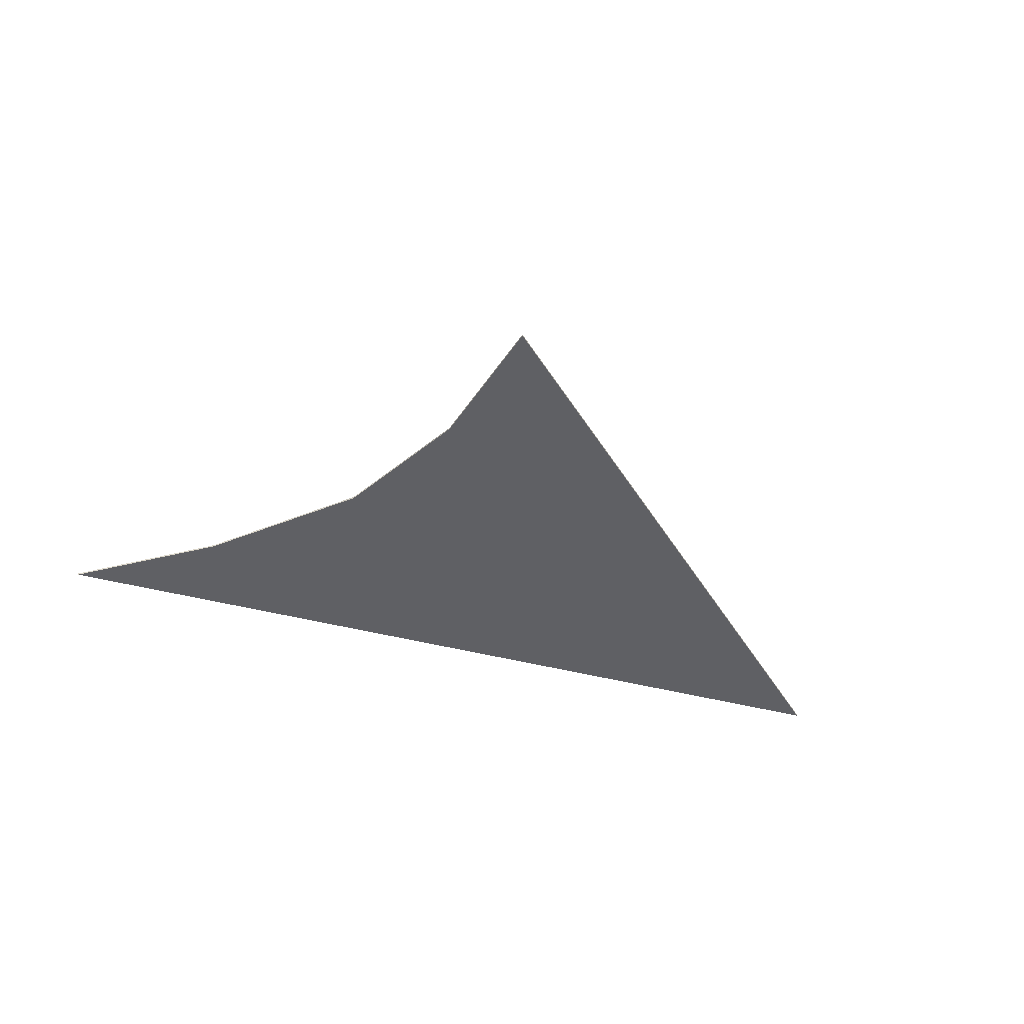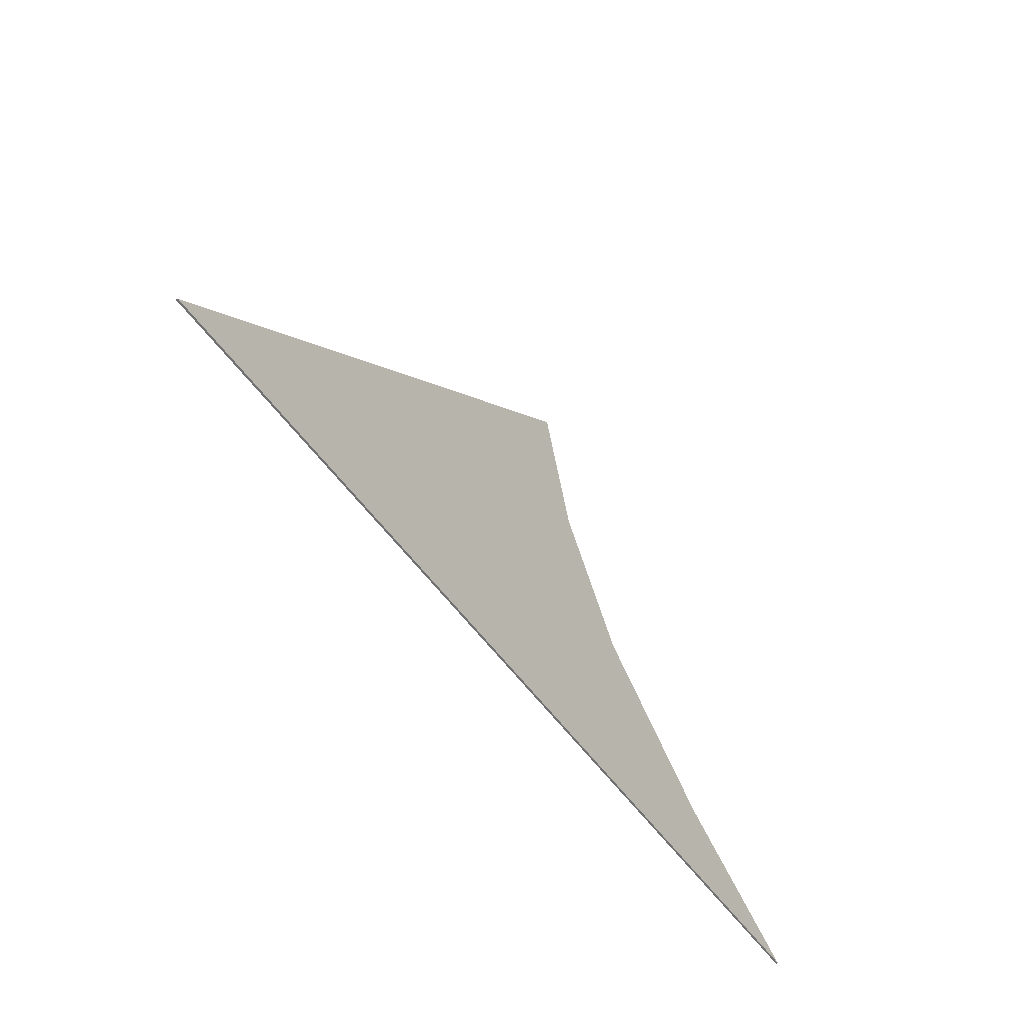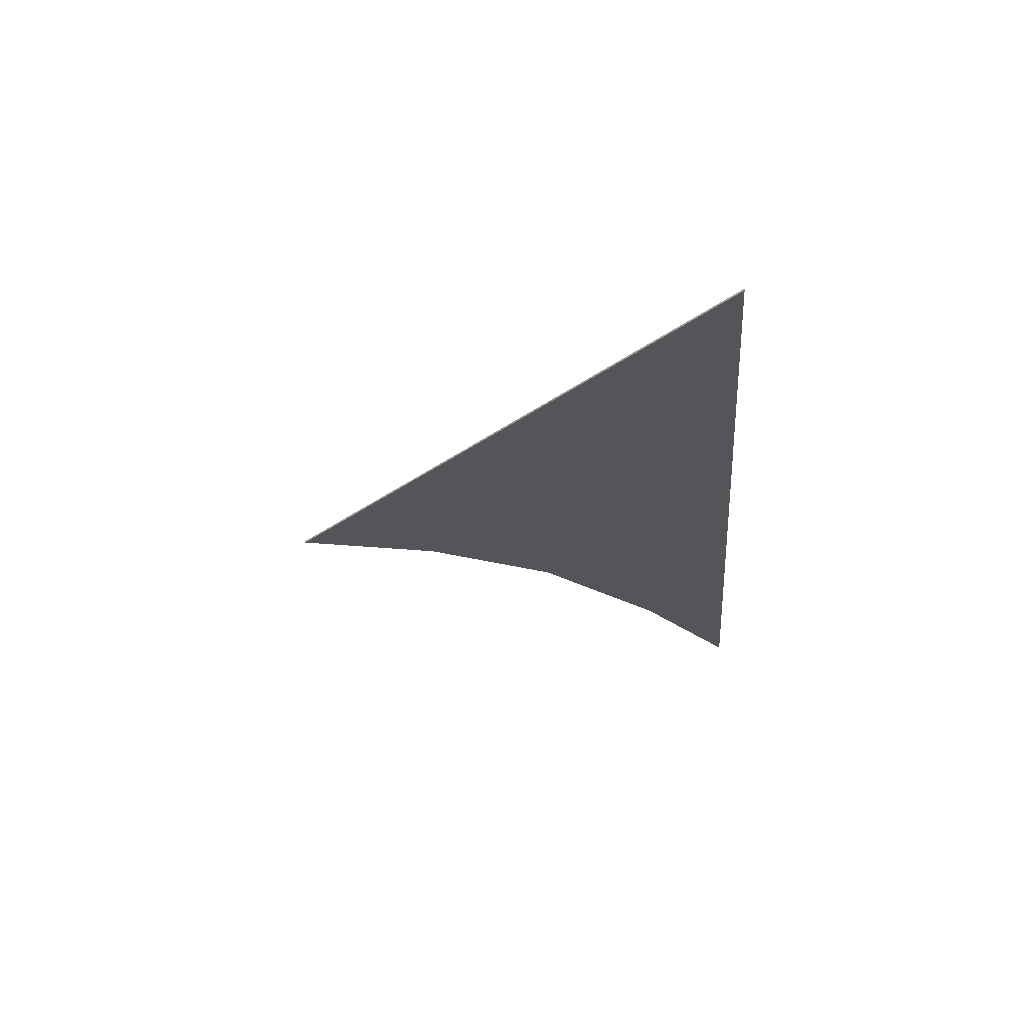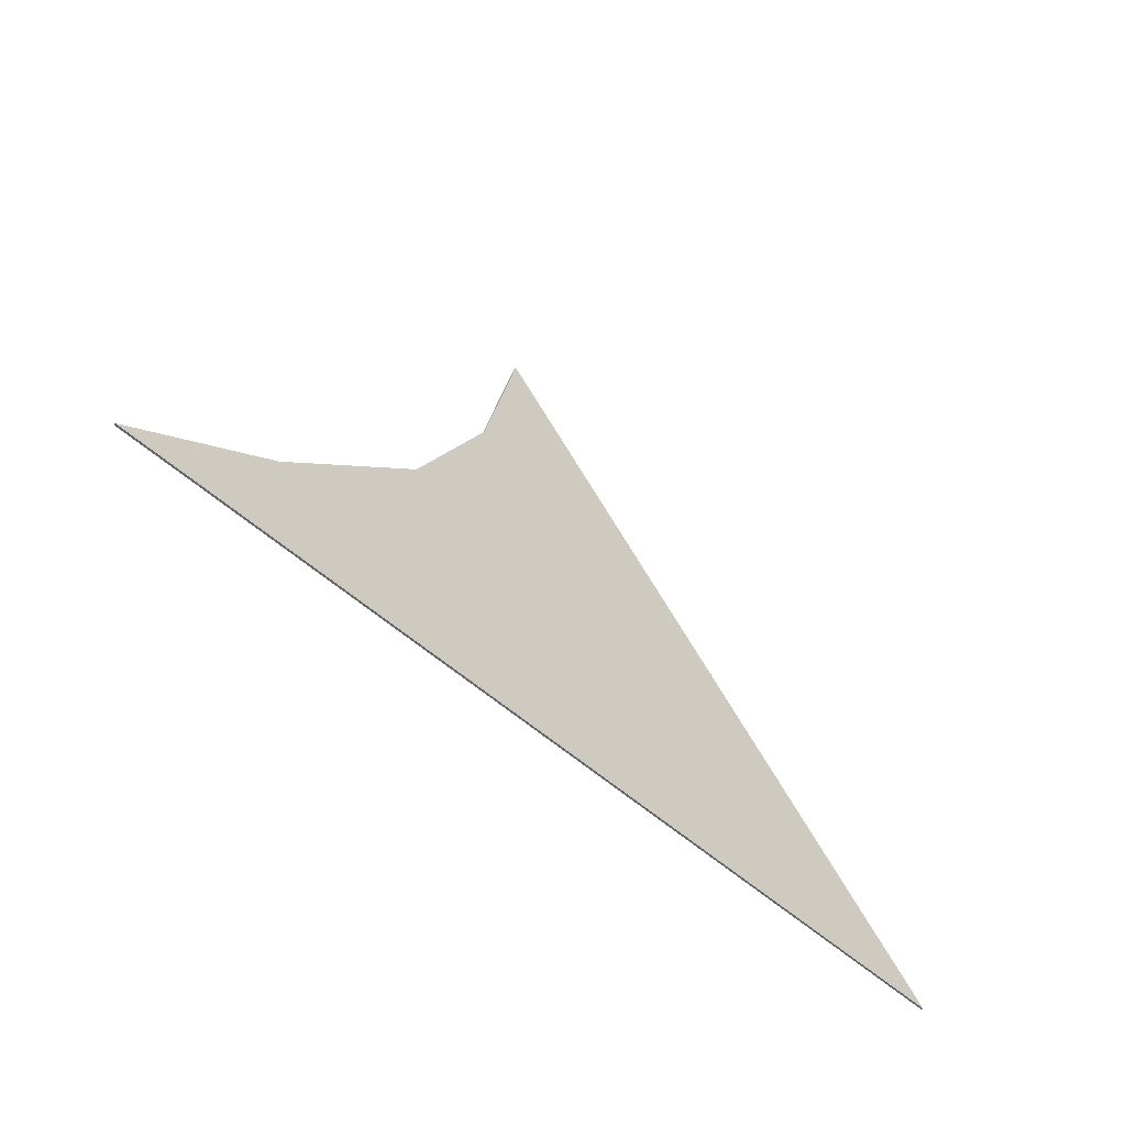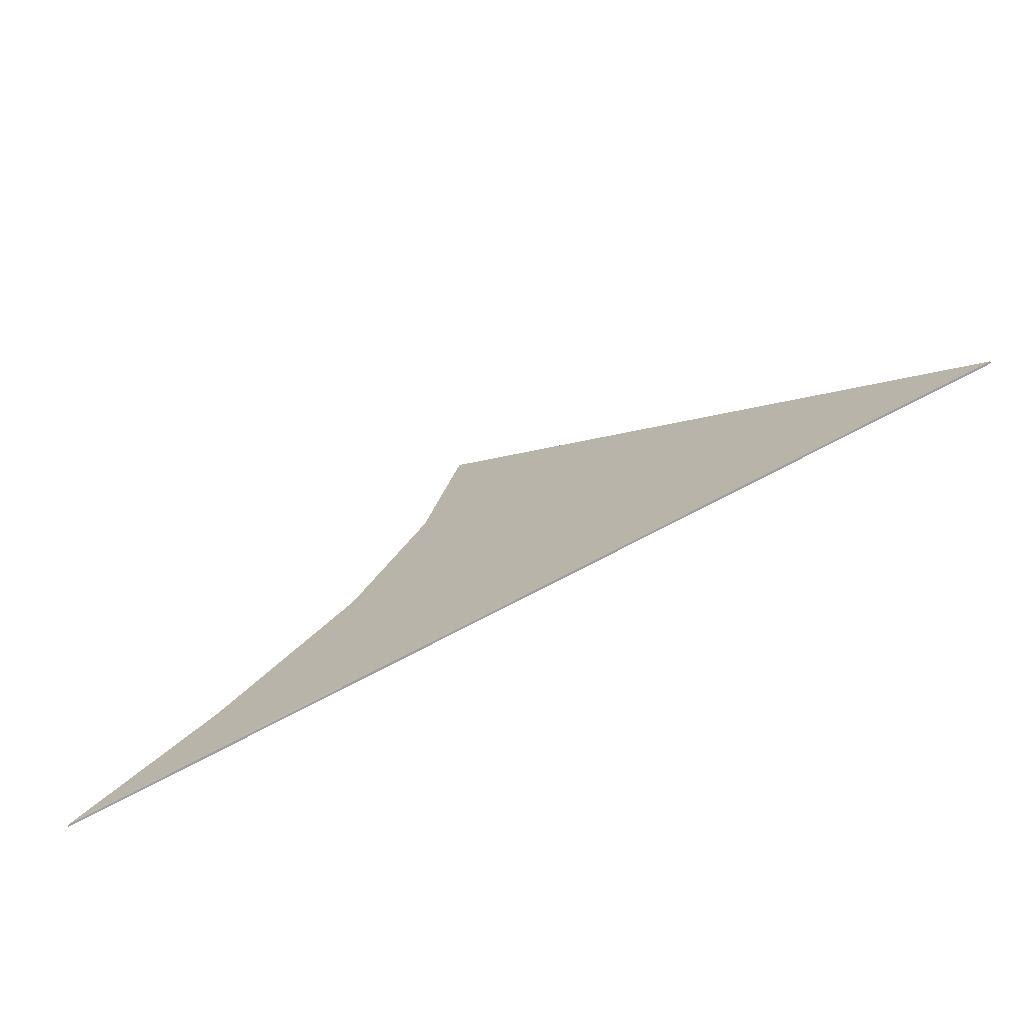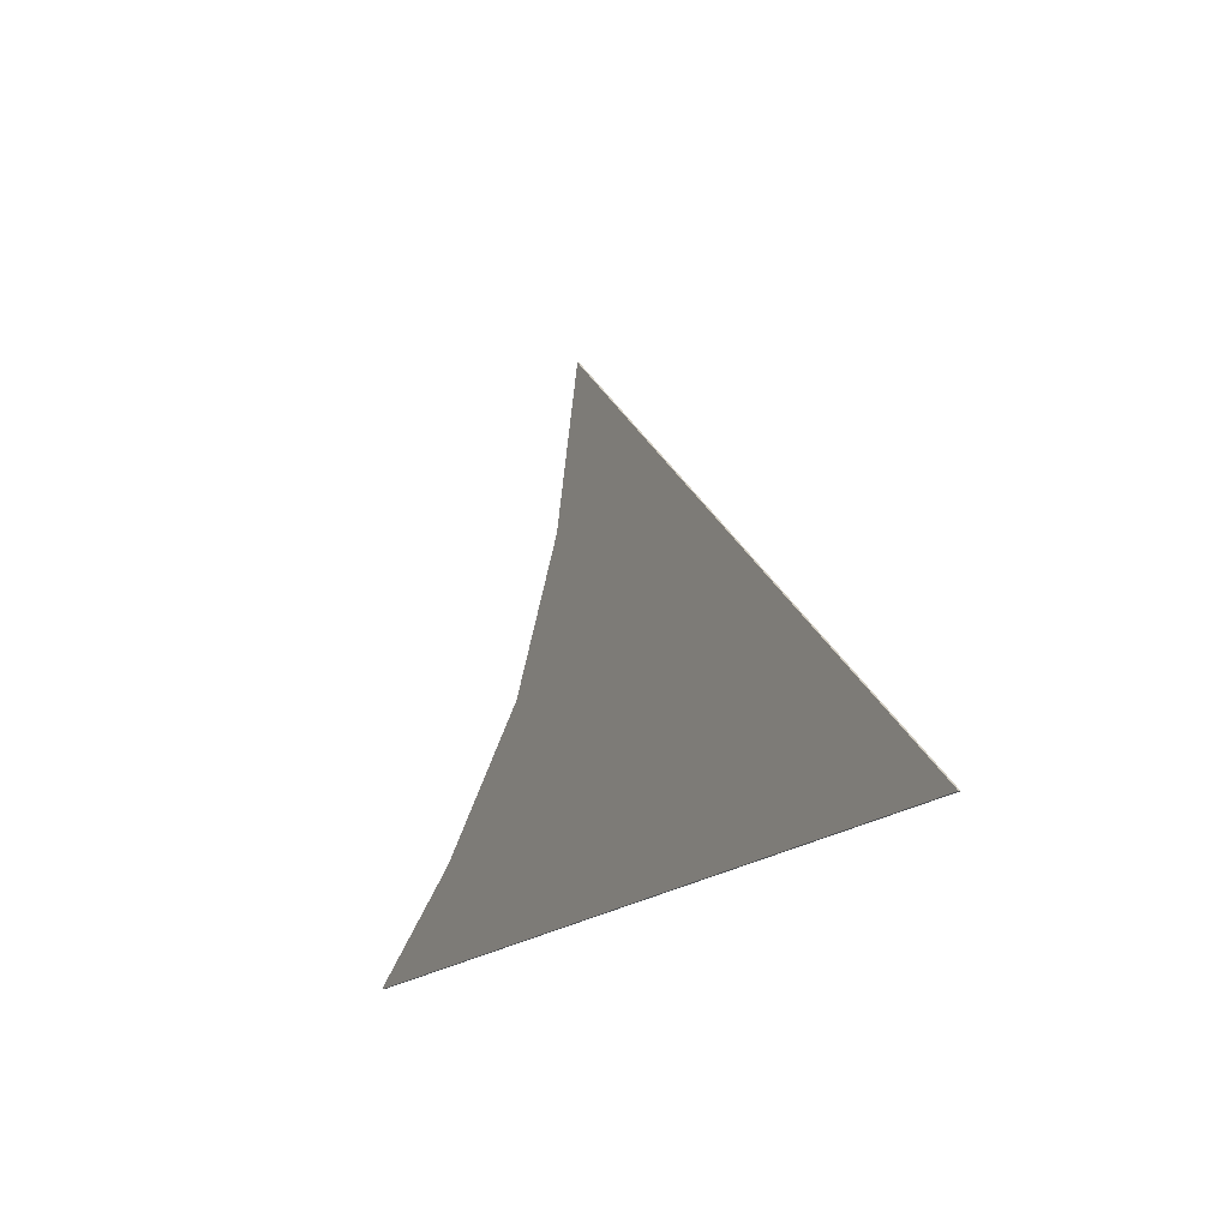
<metadata>
{"format":"obj","ext":"obj","renderer":"f3d","projection":"perspective","resolution":1024,"background":"white","views":[{"elev":-45.3,"azim":162.8,"up":"+Z"},{"elev":-55.0,"azim":-54.8,"up":"+Y"},{"elev":-24.8,"azim":-85.8,"up":"+Z"},{"elev":-52.0,"azim":135.2,"up":"+Y"},{"elev":-71.1,"azim":-151.8,"up":"+Y"},{"elev":-17.2,"azim":-118.8,"up":"+Y"}]}
</metadata>
<code>
g Line003
v 1.301 -0.6631 0.01
v 2.063 -1.164 0.01
v -2.796 -1.125 0.01
v -2.796 -1.125 0.01
v 0.5754 -0.004615 0.01
v 1.301 -0.6631 0.01
v 0.1783 0.7005 0.01
v -0.01729 1.483 0.01
v -2.796 -1.125 0
v 2.063 -1.164 0
v 1.301 -0.6631 0
v 0.5754 -0.004615 0
v 0.1783 0.7005 0
v -0.01729 1.483 0
v 2.063 -1.164 0.01
v 2.063 -1.164 0
v -2.796 -1.125 0
v -2.796 -1.125 0.01
v 1.301 -0.6631 0.01
v 1.301 -0.6631 0
v 2.063 -1.164 0
v 2.063 -1.164 0.01
v 0.5754 -0.004615 0.01
v 0.5754 -0.004615 0
v 1.301 -0.6631 0
v 1.301 -0.6631 0.01
v 0.1783 0.7005 0.01
v 0.1783 0.7005 0
v -0.01729 1.483 0.01
v -0.01729 1.483 0
v -2.796 -1.125 0.01
v -2.796 -1.125 0
v -0.01729 1.483 0
v -0.01729 1.483 0.01
g Line003_0
f 3 2 1
f 6 5 4
f 5 7 4
f 7 8 4
f 11 10 9
f 9 12 11
f 9 13 12
f 9 14 13
f 17 16 15
f 18 17 15
f 21 20 19
f 22 21 19
f 25 24 23
f 26 25 23
f 23 24 27
f 24 28 27
f 27 28 29
f 28 30 29
f 33 32 31
f 34 33 31

</code>
